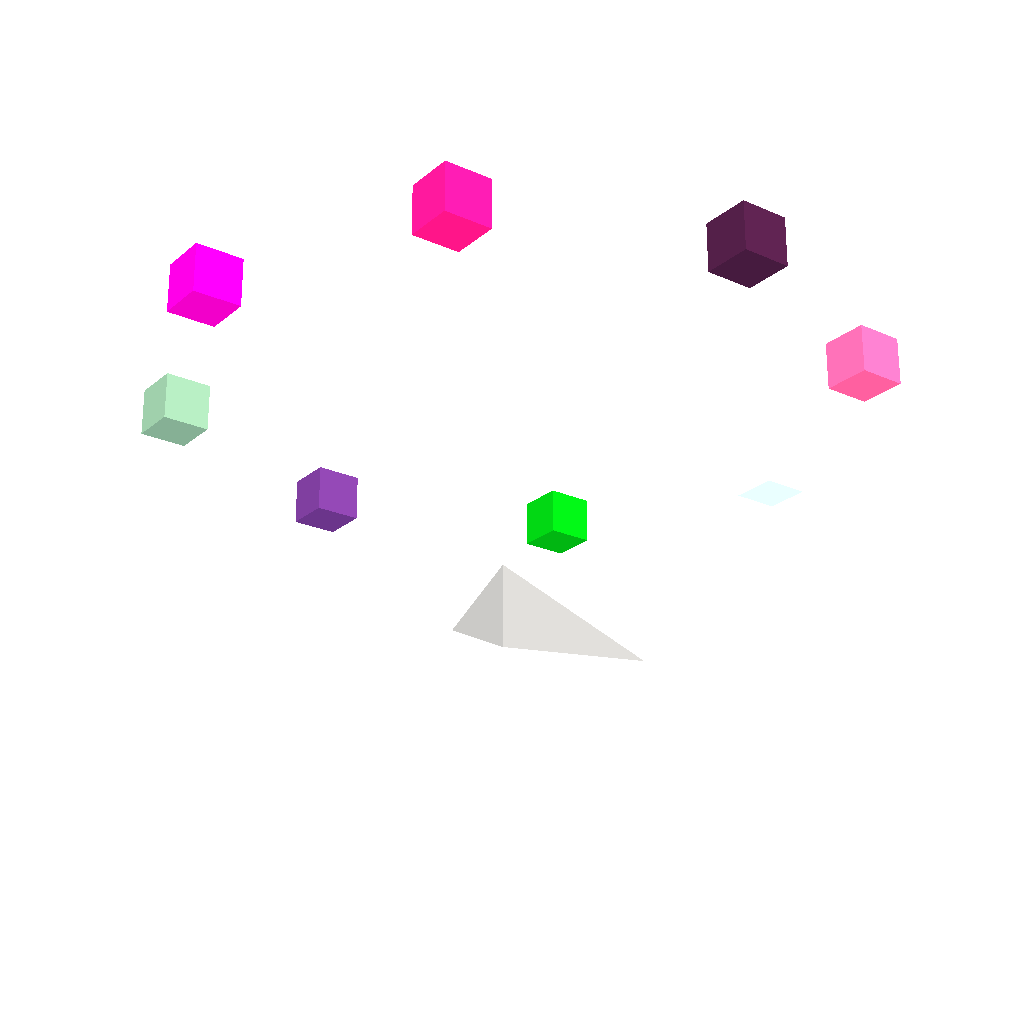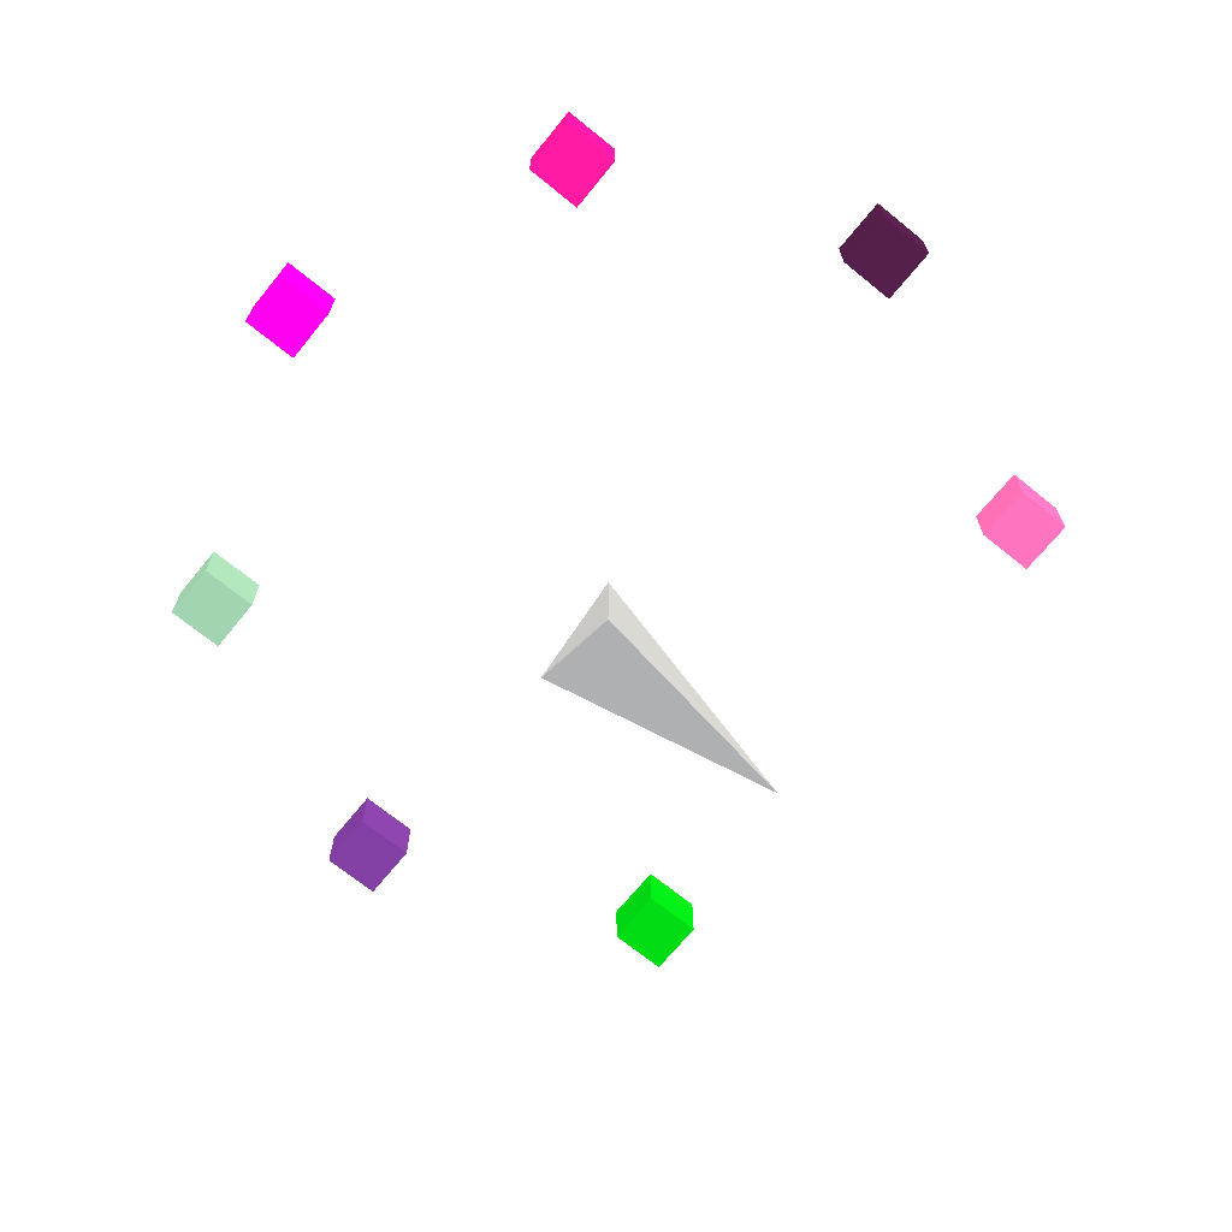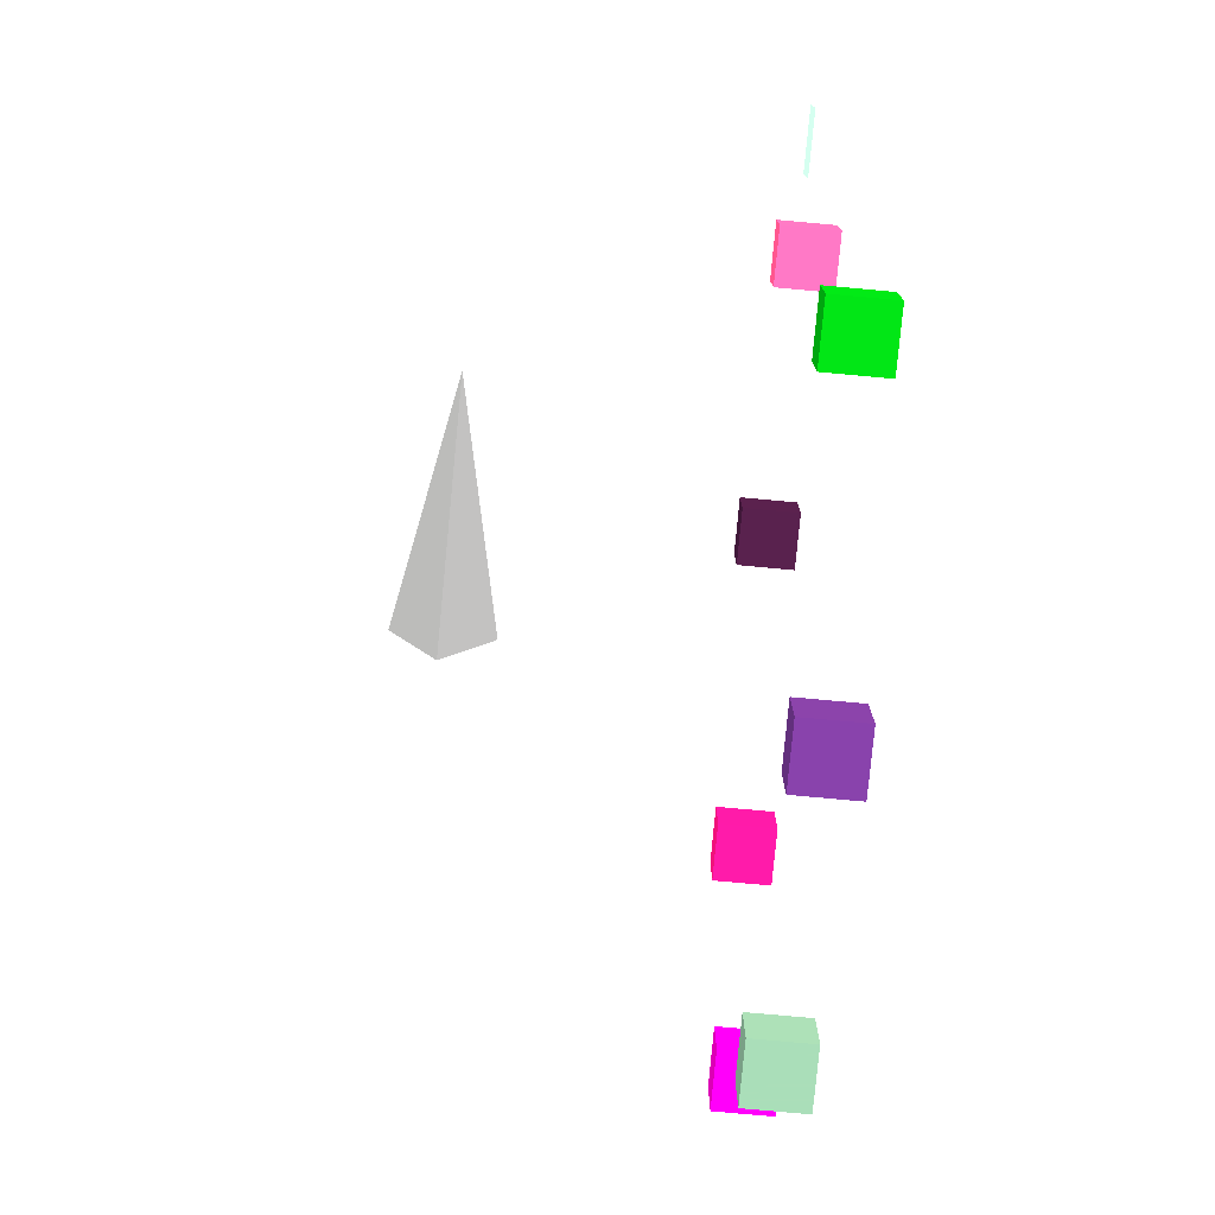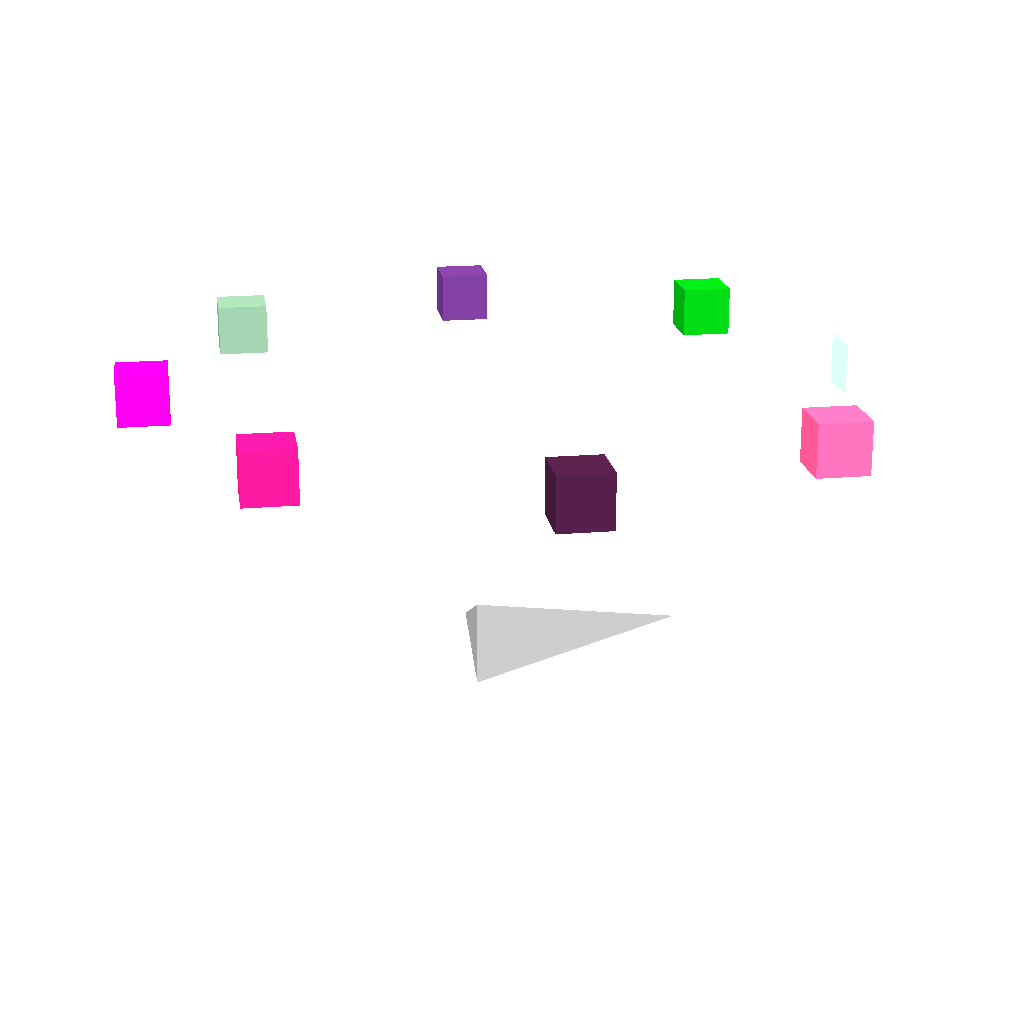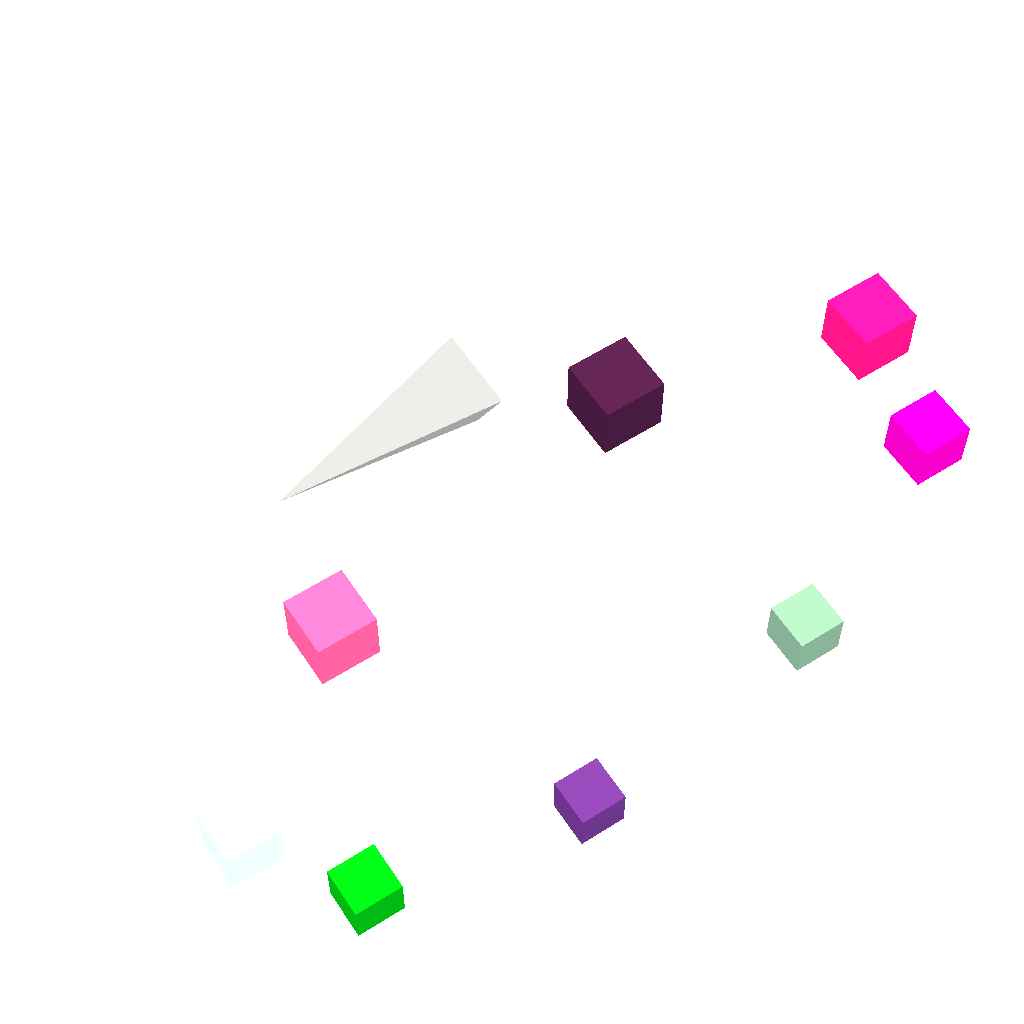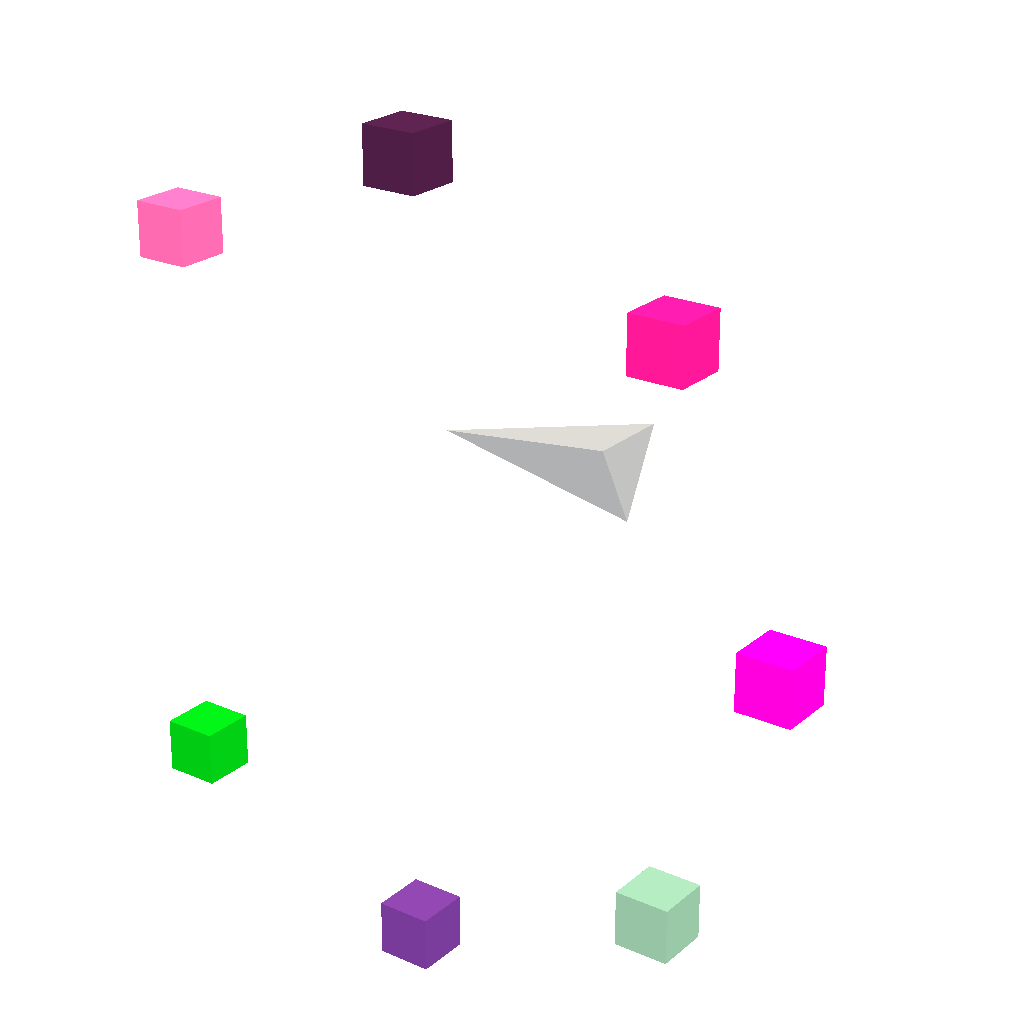
<metadata>
{"format":"obj","ext":"obj","renderer":"f3d","projection":"perspective","resolution":1024,"background":"white","views":[{"elev":-23.4,"azim":-36.5,"up":"+Y"},{"elev":-69.4,"azim":-39.2,"up":"+Y"},{"elev":-77.6,"azim":84.8,"up":"+Z"},{"elev":19.3,"azim":-9.1,"up":"+Y"},{"elev":58.6,"azim":146.8,"up":"+Z"},{"elev":23.4,"azim":-143.8,"up":"+Z"}]}
</metadata>
<code>
v -0.25 0 -0.25 128 128 128
v -0.25 0.25 0.25 128 128 128
v -0.25 -0.25 0.25 128 128 128
v 1 0 0 128 128 128
v 1.977 1.41 -0.15 224.6 59.14 152.4
v 2.277 1.41 -0.15 224.6 59.14 152.4
v 2.277 1.71 -0.15 224.6 59.14 152.4
v 1.977 1.71 -0.15 224.6 59.14 152.4
v 1.977 1.41 0.15 224.6 59.14 152.4
v 2.277 1.41 0.15 224.6 59.14 152.4
v 2.277 1.71 0.15 224.6 59.14 152.4
v 1.977 1.71 0.15 224.6 59.14 152.4
f 5 6 7
f 5 7 8
f 9 10 11
f 9 11 12
f 5 6 10
f 5 10 9
f 7 8 12
f 7 12 11
f 6 7 11
f 6 11 10
f 8 5 9
f 8 9 12
v 1.35 1.41 1.35 223.8 57.51 152.1
v 1.65 1.41 1.35 223.8 57.51 152.1
v 1.65 1.71 1.35 223.8 57.51 152.1
v 1.35 1.71 1.35 223.8 57.51 152.1
v 1.35 1.41 1.65 223.8 57.51 152.1
v 1.65 1.41 1.65 223.8 57.51 152.1
v 1.65 1.71 1.65 223.8 57.51 152.1
v 1.35 1.71 1.65 223.8 57.51 152.1
f 13 14 15
f 13 15 16
f 17 18 19
f 17 19 20
f 13 14 18
f 13 18 17
f 15 16 20
f 15 20 19
f 14 15 19
f 14 19 18
f 16 13 17
f 16 17 20
v -0.15 1.41 1.977 248.2 125.6 168.8
v 0.15 1.41 1.977 248.2 125.6 168.8
v 0.15 1.71 1.977 248.2 125.6 168.8
v -0.15 1.71 1.977 248.2 125.6 168.8
v -0.15 1.41 2.277 248.2 125.6 168.8
v 0.15 1.41 2.277 248.2 125.6 168.8
v 0.15 1.71 2.277 248.2 125.6 168.8
v -0.15 1.71 2.277 248.2 125.6 168.8
f 21 22 23
f 21 23 24
f 25 26 27
f 25 27 28
f 21 22 26
f 21 26 25
f 23 24 28
f 23 28 27
f 22 23 27
f 22 27 26
f 24 21 25
f 24 25 28
v -1.65 1.41 1.35 76.07 0.06275 106.8
v -1.35 1.41 1.35 76.07 0.06275 106.8
v -1.35 1.71 1.35 76.07 0.06275 106.8
v -1.65 1.71 1.35 76.07 0.06275 106.8
v -1.65 1.41 1.65 76.07 0.06275 106.8
v -1.35 1.41 1.65 76.07 0.06275 106.8
v -1.35 1.71 1.65 76.07 0.06275 106.8
v -1.65 1.71 1.65 76.07 0.06275 106.8
f 29 30 31
f 29 31 32
f 33 34 35
f 33 35 36
f 29 30 34
f 29 34 33
f 31 32 36
f 31 36 35
f 30 31 35
f 30 35 34
f 32 29 33
f 32 33 36
v -2.277 1.41 -0.15 73 0 106
v -1.977 1.41 -0.15 73 0 106
v -1.977 1.71 -0.15 73 0 106
v -2.277 1.71 -0.15 73 0 106
v -2.277 1.41 0.15 73 0 106
v -1.977 1.41 0.15 73 0 106
v -1.977 1.71 0.15 73 0 106
v -2.277 1.71 0.15 73 0 106
f 37 38 39
f 37 39 40
f 41 42 43
f 41 43 44
f 37 38 42
f 37 42 41
f 39 40 44
f 39 44 43
f 38 39 43
f 38 43 42
f 40 37 41
f 40 41 44
v -1.65 1.41 -1.65 248.4 129 170.1
v -1.35 1.41 -1.65 248.4 129 170.1
v -1.35 1.71 -1.65 248.4 129 170.1
v -1.65 1.71 -1.65 248.4 129 170.1
v -1.65 1.41 -1.35 248.4 129 170.1
v -1.35 1.41 -1.35 248.4 129 170.1
v -1.35 1.71 -1.35 248.4 129 170.1
v -1.65 1.71 -1.35 248.4 129 170.1
f 45 46 47
f 45 47 48
f 49 50 51
f 49 51 52
f 45 46 50
f 45 50 49
f 47 48 52
f 47 52 51
f 46 47 51
f 46 51 50
f 48 45 49
f 48 49 52
v -0.15 1.41 -2.277 239.3 88.5 158
v 0.15 1.41 -2.277 239.3 88.5 158
v 0.15 1.71 -2.277 239.3 88.5 158
v -0.15 1.71 -2.277 239.3 88.5 158
v -0.15 1.41 -1.977 239.3 88.5 158
v 0.15 1.41 -1.977 239.3 88.5 158
v 0.15 1.71 -1.977 239.3 88.5 158
v -0.15 1.71 -1.977 239.3 88.5 158
f 53 54 55
f 53 55 56
f 57 58 59
f 57 59 60
f 53 54 58
f 53 58 57
f 55 56 60
f 55 60 59
f 54 55 59
f 54 59 58
f 56 53 57
f 56 57 60
v 1.35 1.41 -1.65 254 235.5 232
v 1.65 1.41 -1.65 254 235.5 232
v 1.65 1.71 -1.65 254 235.5 232
v 1.35 1.71 -1.65 254 235.5 232
v 1.35 1.41 -1.35 254 235.5 232
v 1.65 1.41 -1.35 254 235.5 232
v 1.65 1.71 -1.35 254 235.5 232
v 1.35 1.71 -1.35 254 235.5 232
f 61 62 63
f 61 63 64
f 65 66 67
f 65 67 68
f 61 62 66
f 61 66 65
f 63 64 68
f 63 68 67
f 62 63 67
f 62 67 66
f 64 61 65
f 64 65 68
f 1 2 4
f 2 3 4
f 3 1 4
f 1 2 3

</code>
